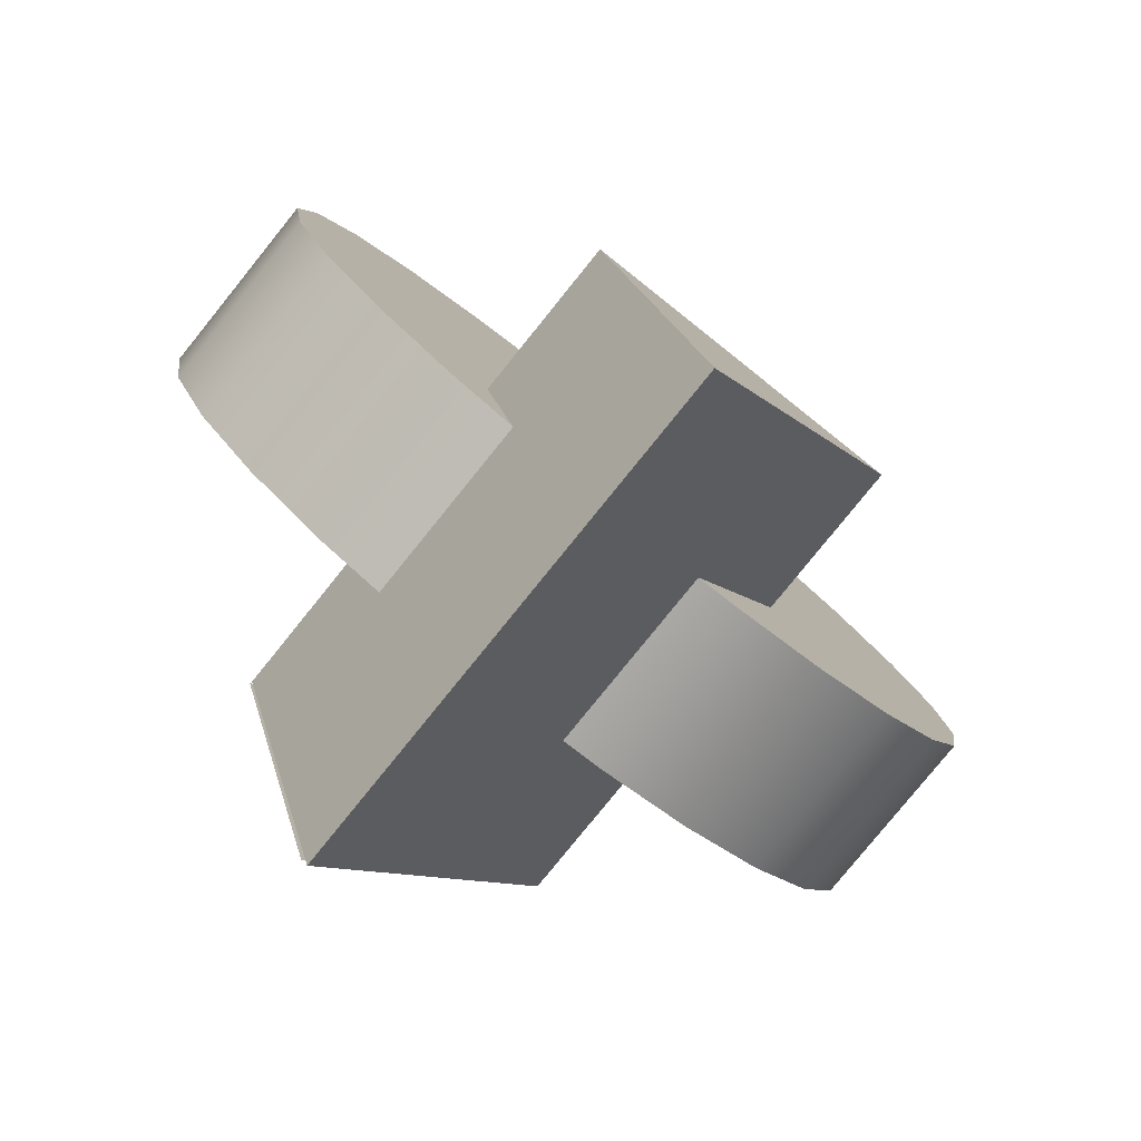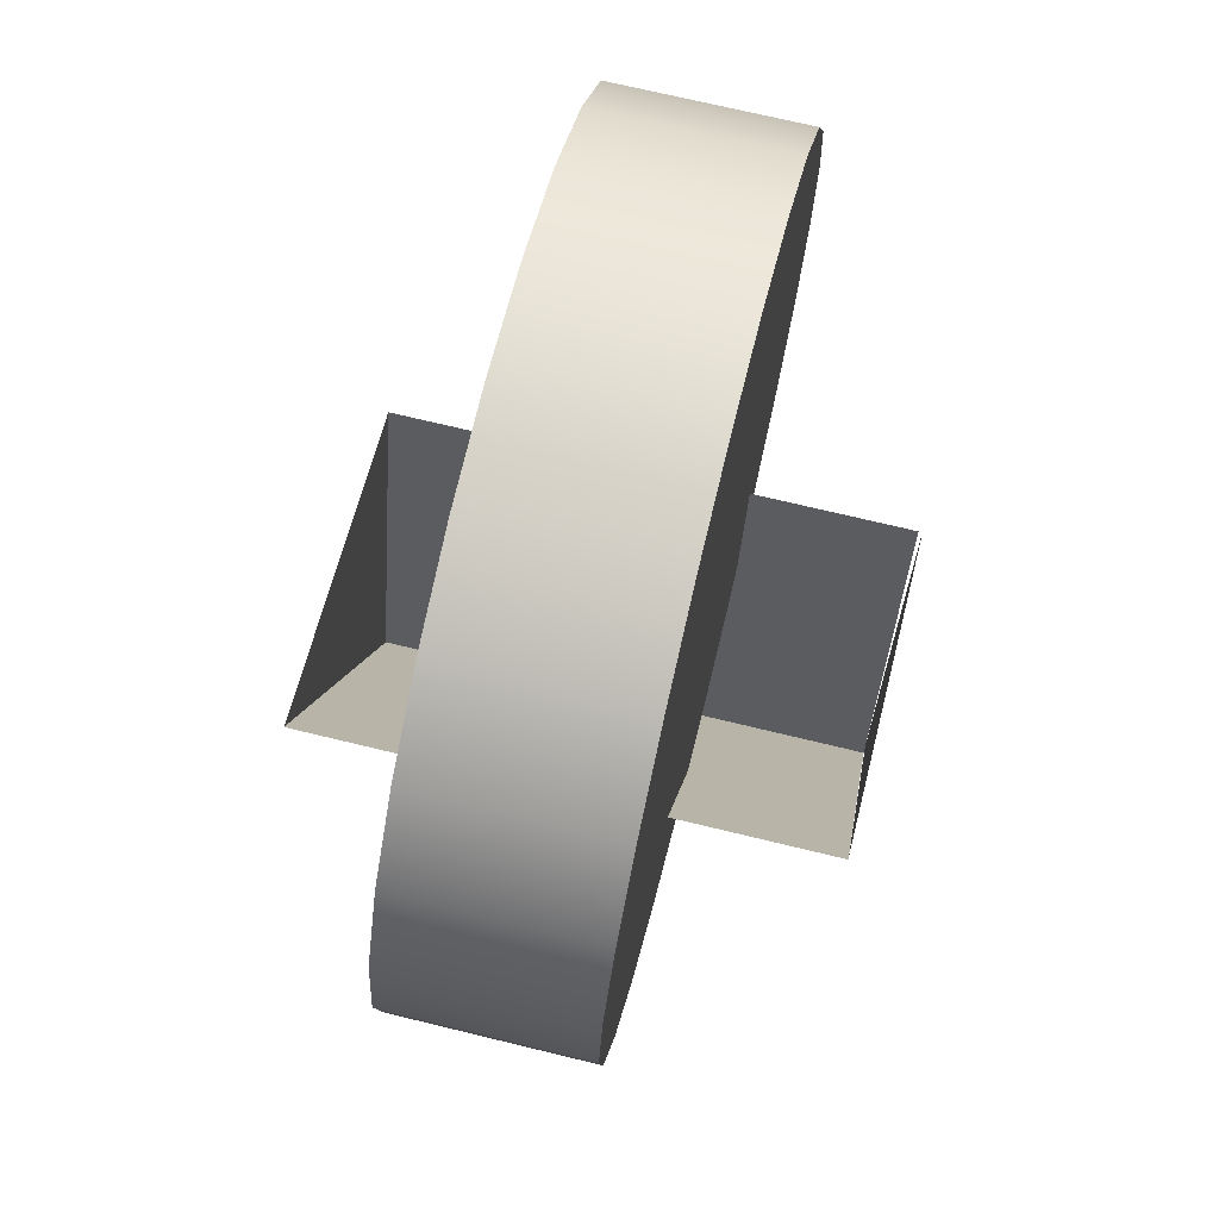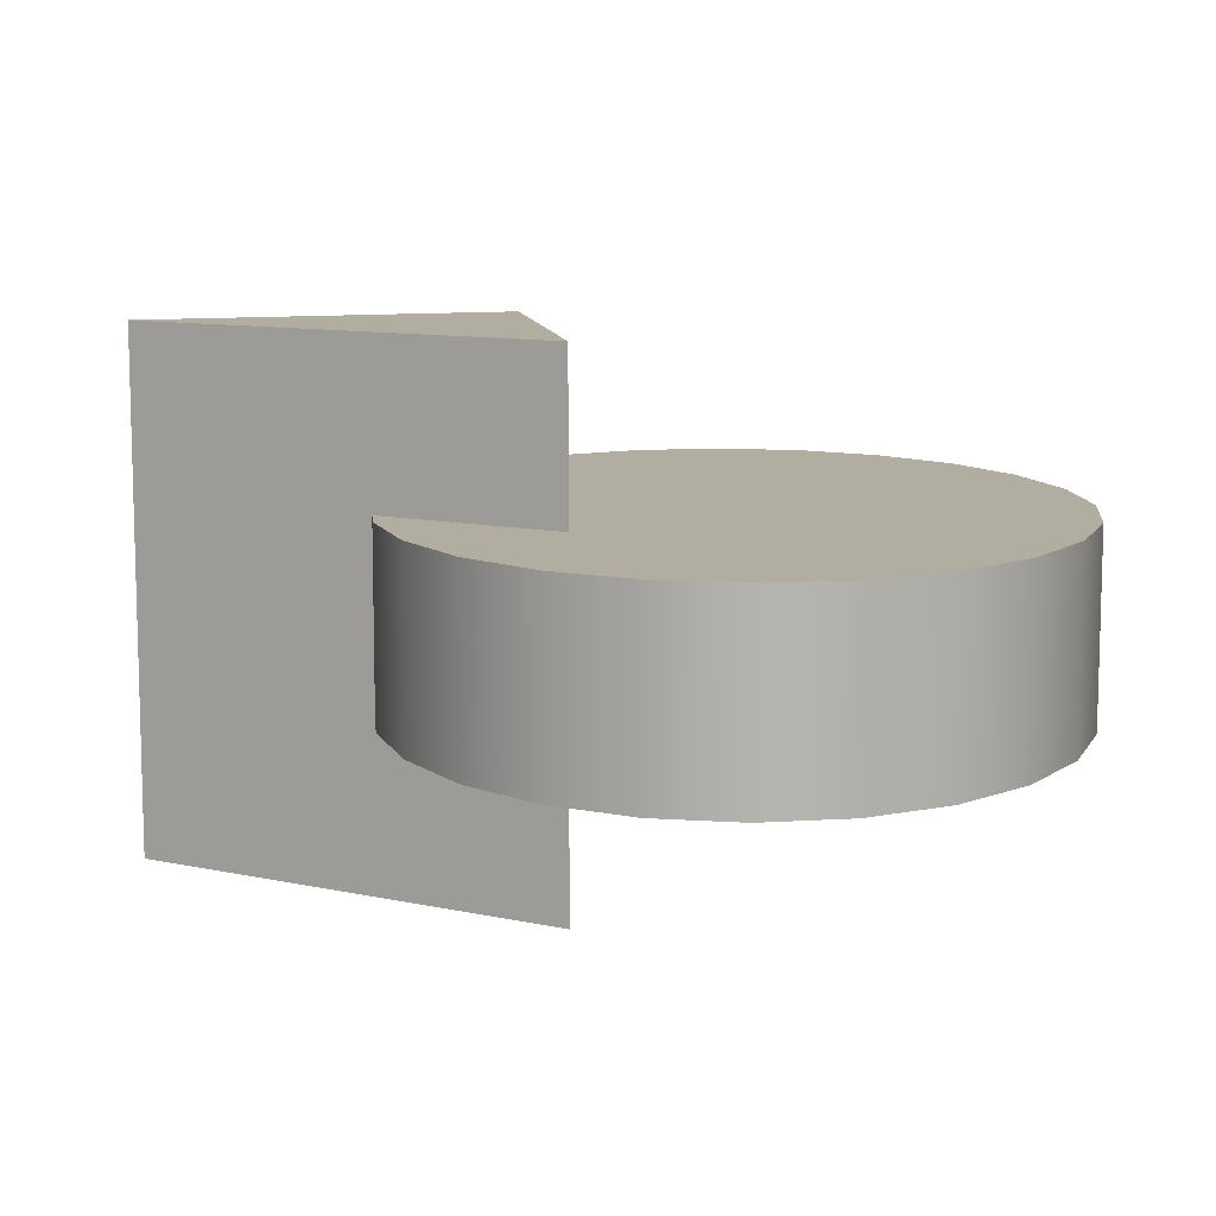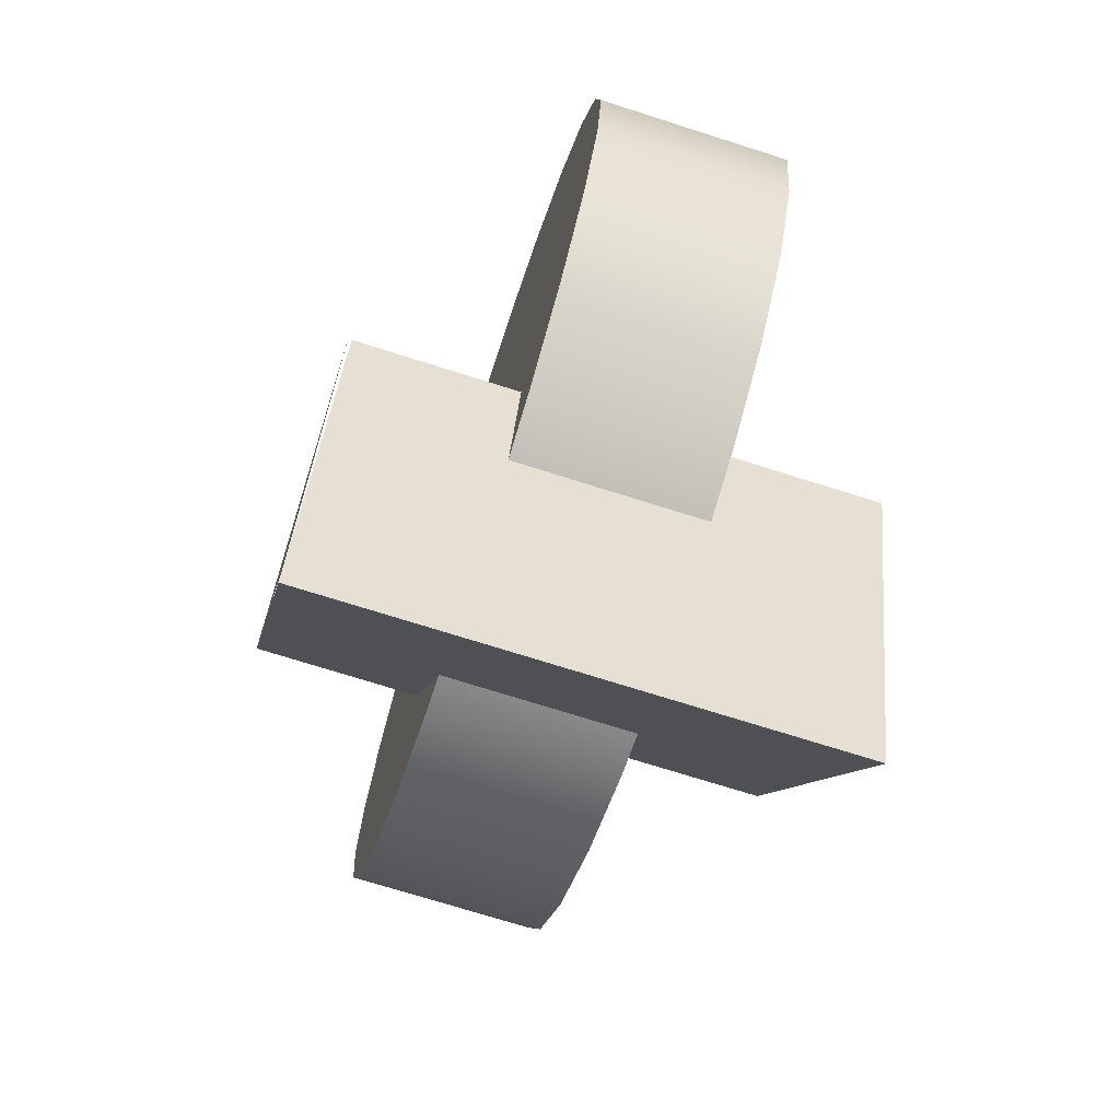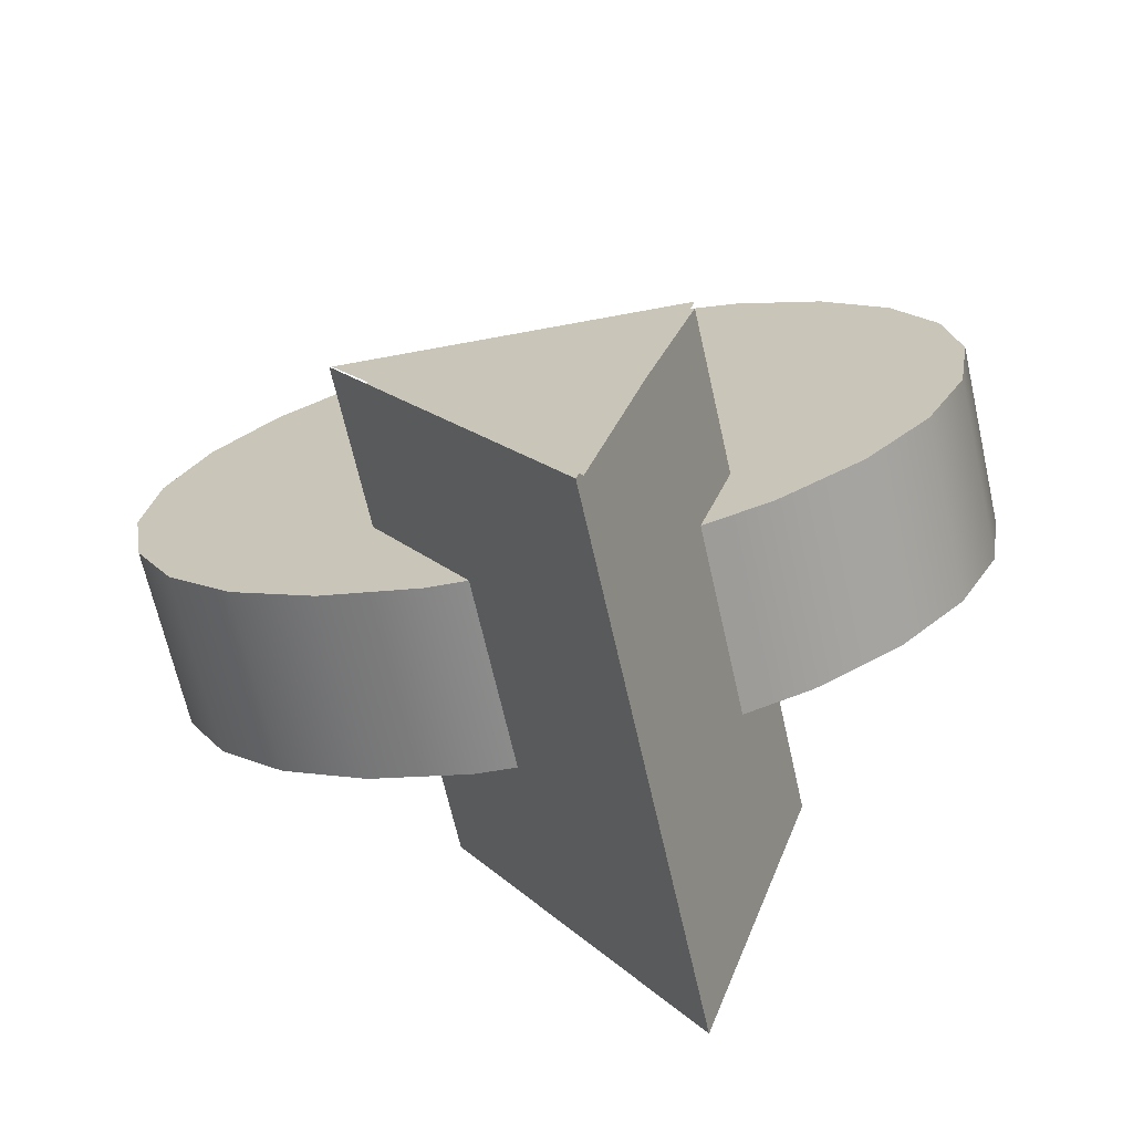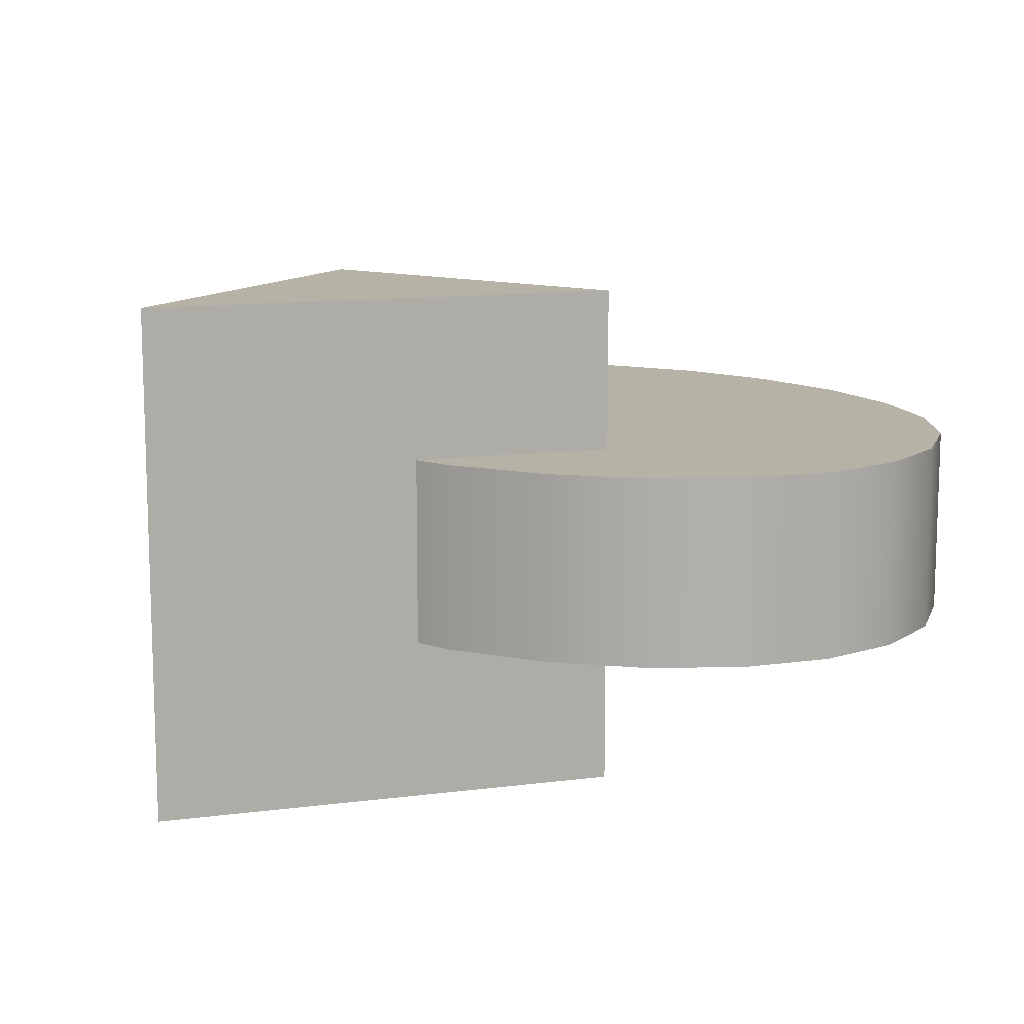
<metadata>
{"format":"obj","ext":"obj","renderer":"f3d","projection":"perspective","resolution":1024,"background":"white","views":[{"elev":-79.5,"azim":-38.9,"up":"+Y"},{"elev":70.1,"azim":103.7,"up":"+Y"},{"elev":10.3,"azim":90.3,"up":"+Z"},{"elev":-70.3,"azim":-107.8,"up":"+Y"},{"elev":-66.8,"azim":-167.3,"up":"+Y"},{"elev":12.2,"azim":43.5,"up":"+Z"}]}
</metadata>
<code>
o Cylinder
v 0.9707 0.9065 0.2399
v 0.9346 1.123 0.2399
v 0.8283 1.326 0.2399
v 0.6595 1.499 0.2399
v 0.4392 1.633 0.2399
v 0.1828 1.716 0.2399
v -0.0923 1.745 0.2399
v -0.3674 1.716 0.2399
v -0.6238 1.633 0.2399
v -0.8441 1.499 0.2399
v -1.013 1.326 0.2399
v -1.119 1.123 0.2399
v -1.155 0.9065 0.2399
v -1.119 0.6895 0.2399
v -1.013 0.4873 0.2399
v -0.8441 0.3136 0.2399
v -0.6238 0.1805 0.2399
v -0.3674 0.09665 0.2399
v -0.0923 0.06815 0.2399
v 0.1828 0.09665 0.2399
v 0.4392 0.1805 0.2399
v 0.6595 0.3136 0.2399
v 0.8283 0.4873 0.2399
v 0.9346 0.6895 0.2399
v 0.9707 0.9065 -0.2399
v 0.9346 1.123 -0.2399
v 0.8283 1.326 -0.2399
v 0.6595 1.499 -0.2399
v 0.4392 1.633 -0.2399
v 0.1828 1.716 -0.2399
v -0.0923 1.745 -0.2399
v -0.3674 1.716 -0.2399
v -0.6238 1.633 -0.2399
v -0.8441 1.499 -0.2399
v -1.013 1.326 -0.2399
v -1.119 1.123 -0.2399
v -1.155 0.9065 -0.2399
v -1.119 0.6895 -0.2399
v -1.013 0.4873 -0.2399
v -0.8441 0.3136 -0.2399
v -0.6238 0.1805 -0.2399
v -0.3674 0.09665 -0.2399
v -0.0923 0.06815 -0.2399
v 0.1828 0.09665 -0.2399
v 0.4392 0.1805 -0.2399
v 0.6595 0.3136 -0.2399
v 0.8283 0.4873 -0.2399
v 0.9346 0.6895 -0.2399
v -0.0923 0.9065 0.2399
v -0.0923 0.9065 -0.2399
f 1 25 26 2
f 2 26 27 3
f 3 27 28 4
f 4 28 29 5
f 5 29 30 6
f 6 30 31 7
f 7 31 32 8
f 8 32 33 9
f 9 33 34 10
f 10 34 35 11
f 11 35 36 12
f 12 36 37 13
f 13 37 38 14
f 14 38 39 15
f 15 39 40 16
f 16 40 41 17
f 17 41 42 18
f 18 42 43 19
f 19 43 44 20
f 20 44 45 21
f 21 45 46 22
f 22 46 47 23
f 23 47 48 24
f 24 48 25 1
f 1 2 49
f 2 3 49
f 3 4 49
f 4 5 49
f 5 6 49
f 6 7 49
f 7 8 49
f 8 9 49
f 9 10 49
f 10 11 49
f 11 12 49
f 12 13 49
f 13 14 49
f 14 15 49
f 15 16 49
f 16 17 49
f 17 18 49
f 18 19 49
f 19 20 49
f 20 21 49
f 21 22 49
f 22 23 49
f 23 24 49
f 24 1 49
f 26 25 50
f 27 26 50
f 28 27 50
f 29 28 50
f 30 29 50
f 31 30 50
f 32 31 50
f 33 32 50
f 34 33 50
f 35 34 50
f 36 35 50
f 37 36 50
f 38 37 50
f 39 38 50
f 40 39 50
f 41 40 50
f 42 41 50
f 43 42 50
f 44 43 50
f 45 44 50
f 46 45 50
f 47 46 50
f 48 47 50
f 25 48 50
o Box
v -0.5347 0.3966 -0.6499
v -0.2571 -0.511 -0.653
v -0.2571 -0.511 0.653
v -0.5347 0.3966 -0.6499
v -0.2571 -0.511 0.653
v -0.5348 0.3961 0.653
v -0.2571 -0.511 0.653
v -0.2571 -0.511 -0.653
v 0.3281 0.5338 -0.653
v -0.2571 -0.511 0.653
v 0.3281 0.5338 -0.653
v 0.3281 0.5338 0.653
v -0.5348 0.3961 0.653
v -0.2571 -0.511 0.653
v 0.3281 0.5338 0.653
v -0.5378 0.4155 -0.6593
v 0.3215 0.5314 -0.653
v -0.2731 -0.504 -0.653
f 51 52 53
f 54 55 56
f 57 58 59
f 60 61 62
f 63 64 65
f 66 67 68

</code>
